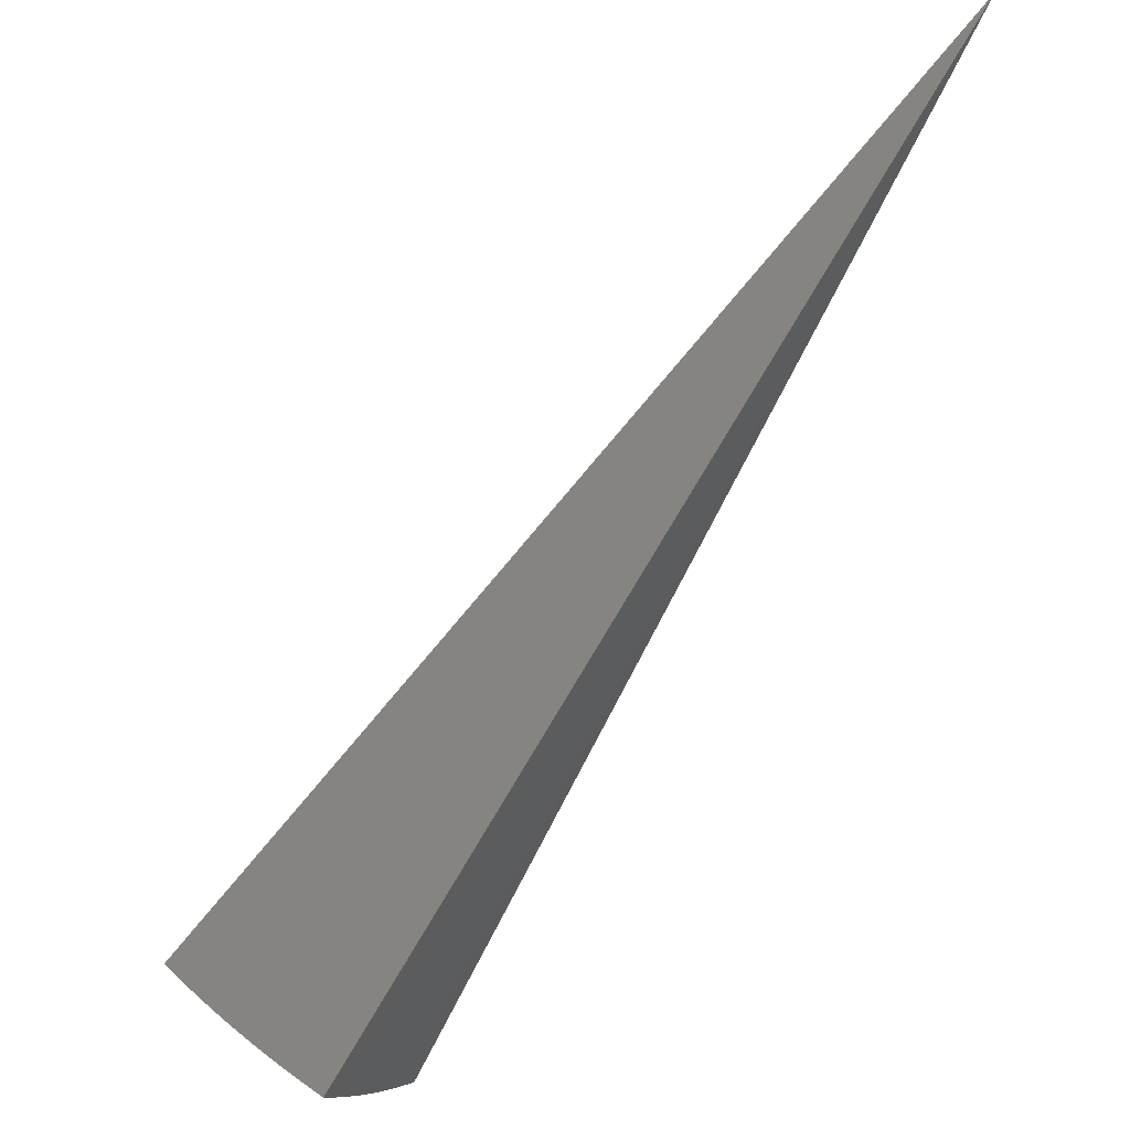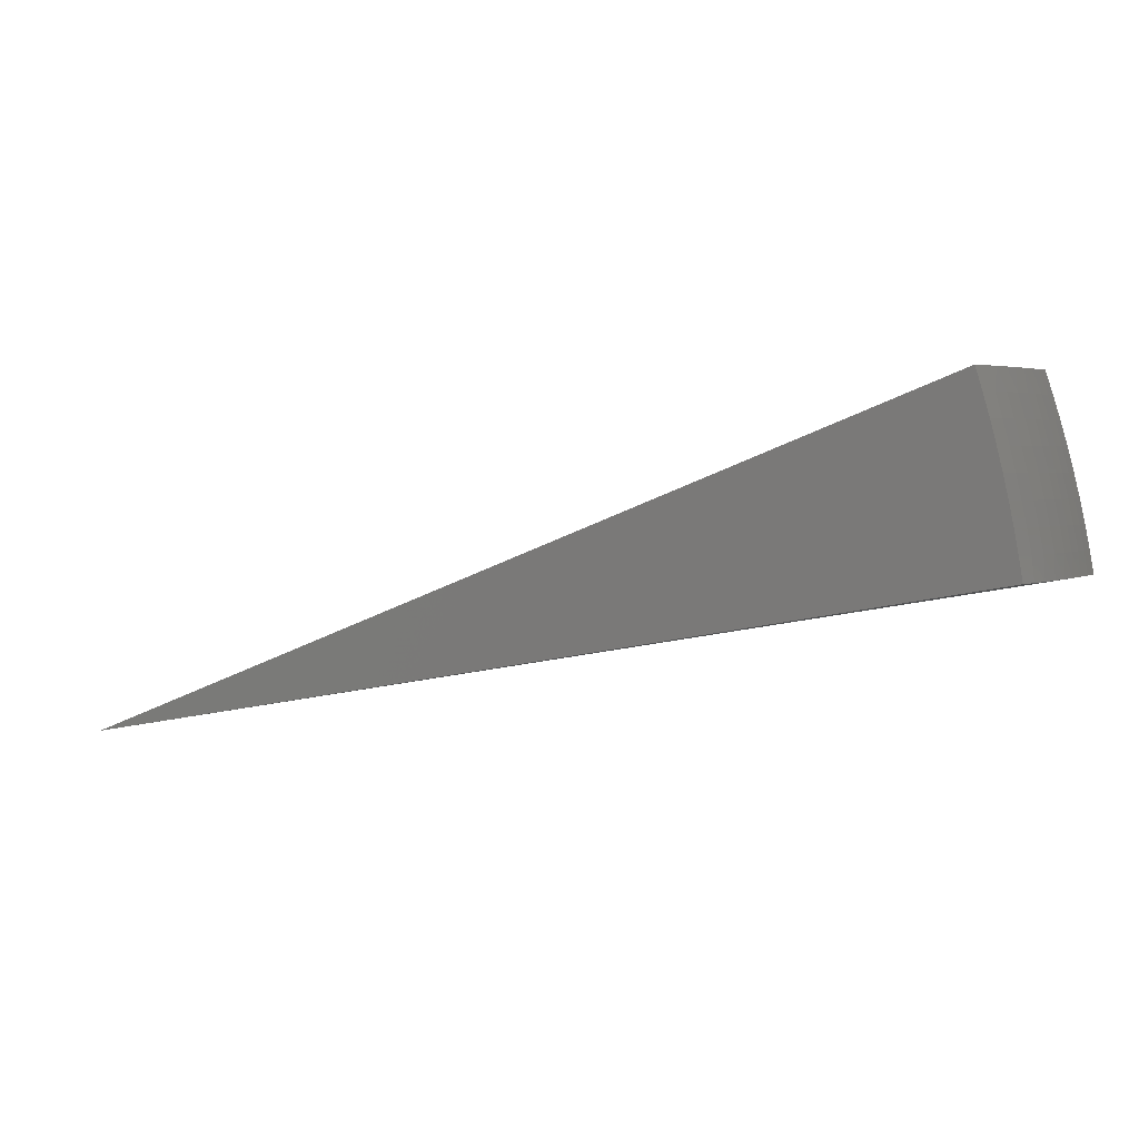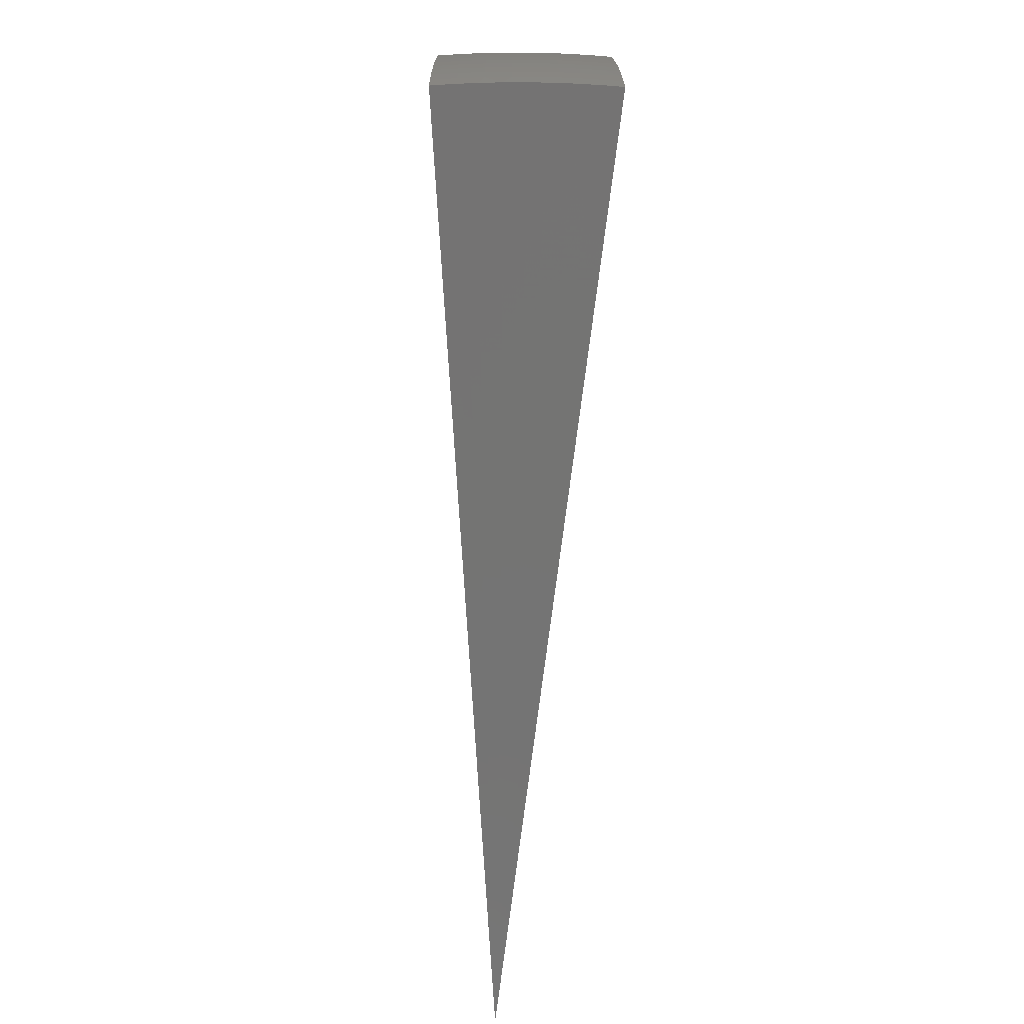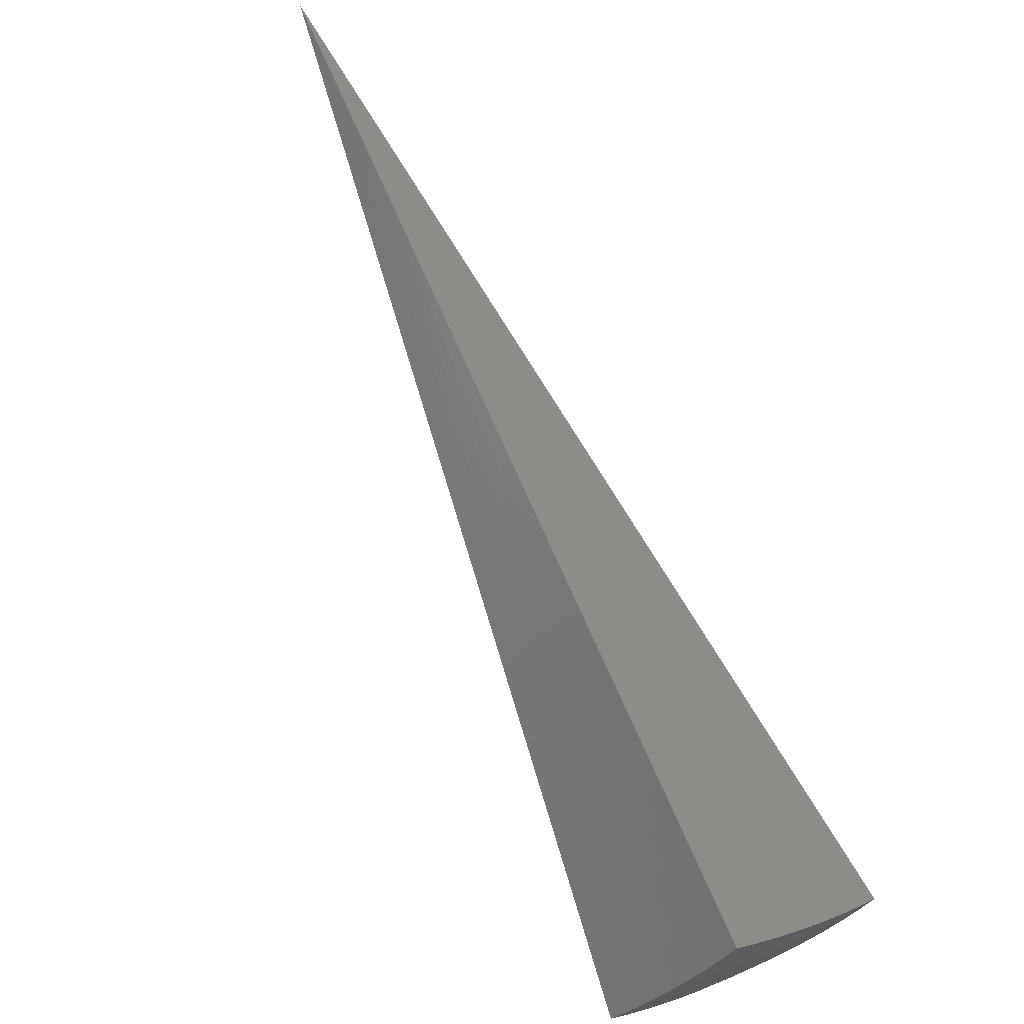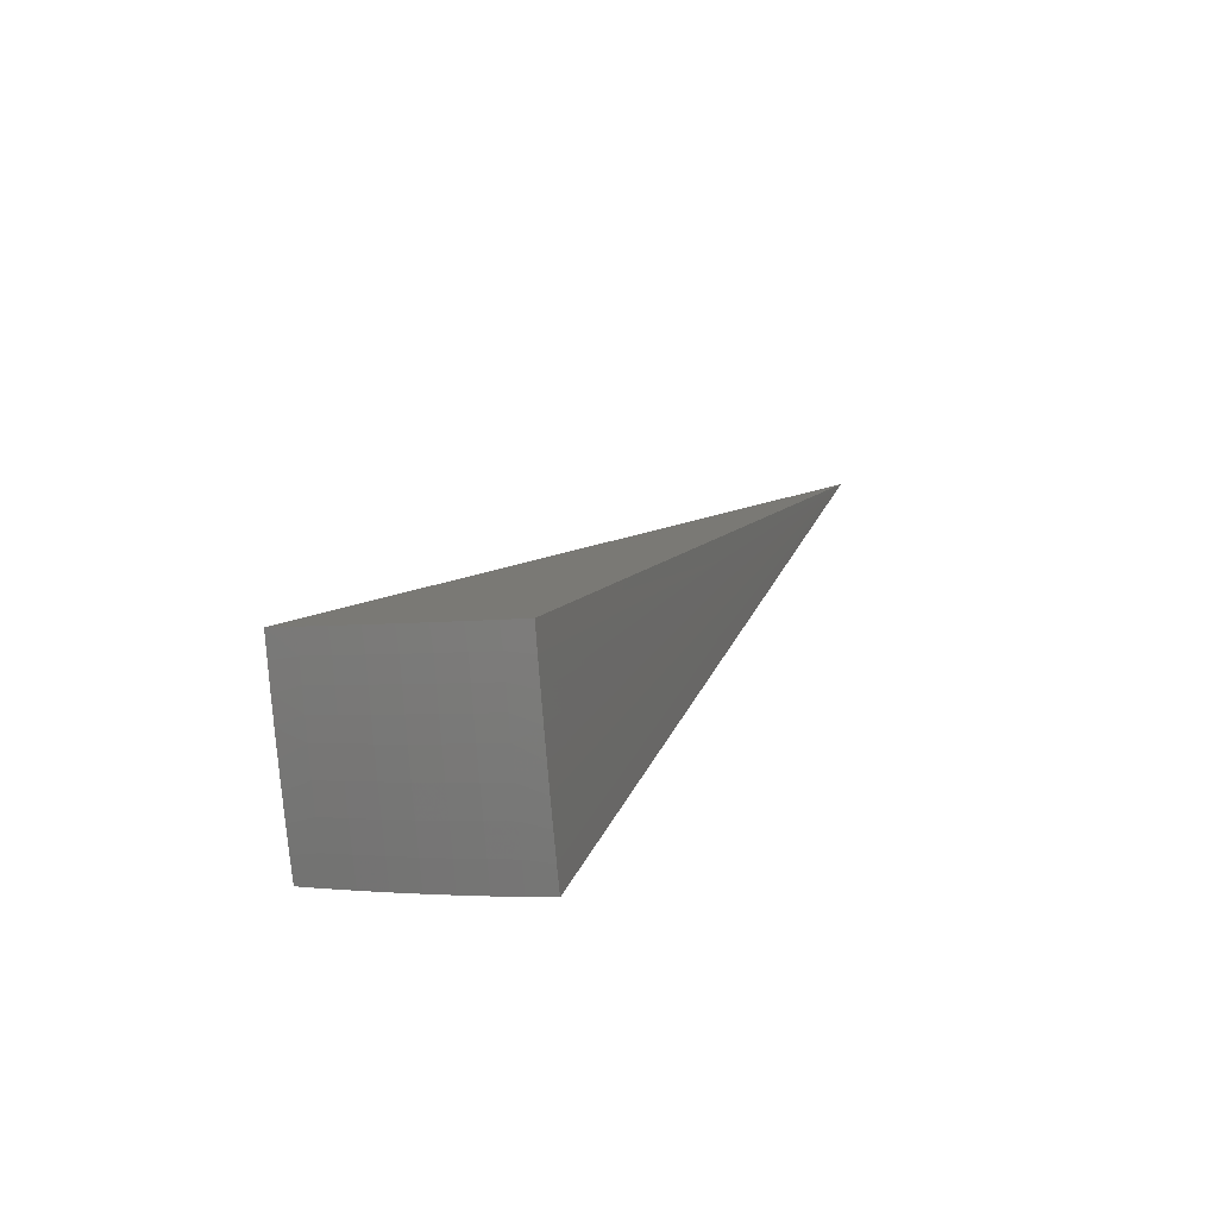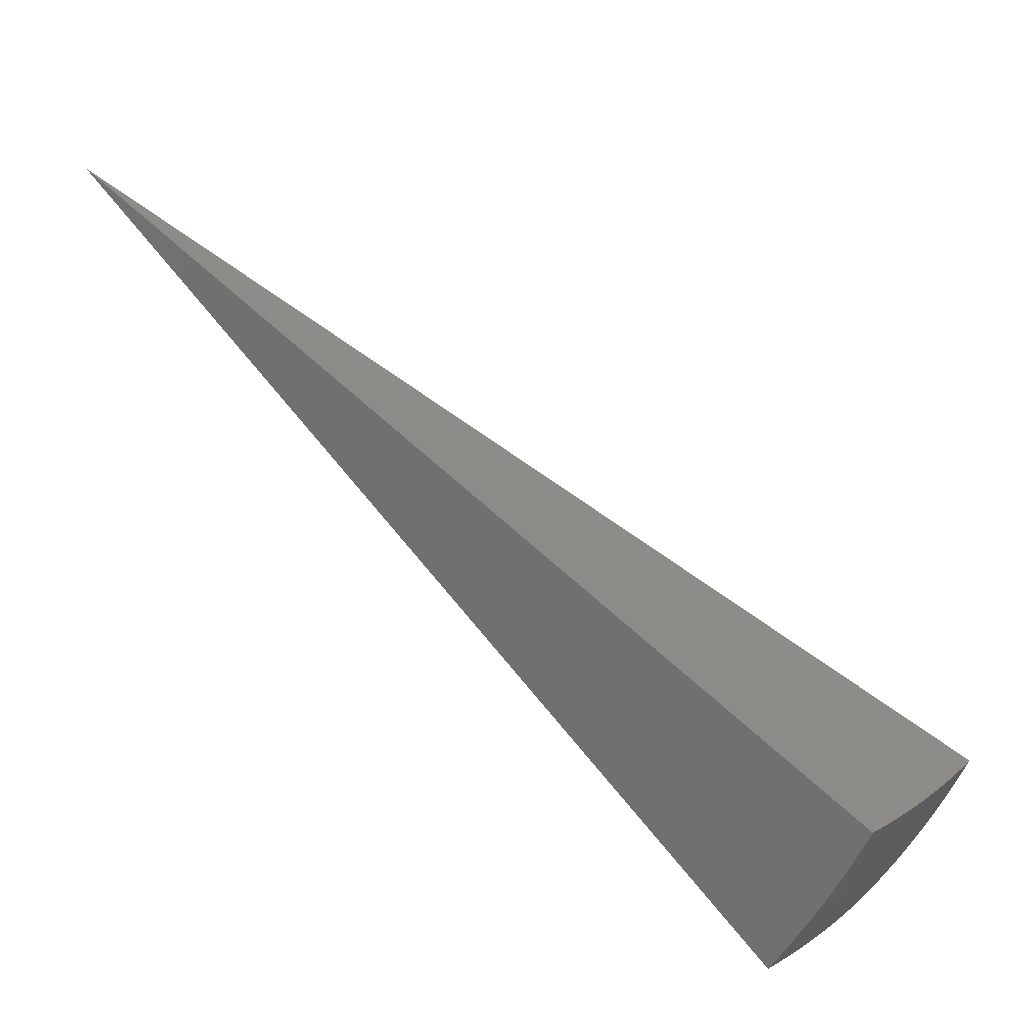
<metadata>
{"format":"stl","ext":"stl","renderer":"f3d","projection":"perspective","resolution":1024,"background":"white","views":[{"elev":41.1,"azim":119.2,"up":"+Y"},{"elev":2.5,"azim":-16.1,"up":"+Z"},{"elev":-56.0,"azim":43.2,"up":"+Z"},{"elev":22.5,"azim":36.2,"up":"+Y"},{"elev":-33.8,"azim":96.3,"up":"+Y"},{"elev":-40.5,"azim":-33.9,"up":"+Y"}]}
</metadata>
<code>
# stl→obj: 90 verts, 176 faces
v 6.633 -7.905 3.756
v 0 0 0
v 6.68 -7.961 3.528
v 6.724 -8.013 3.299
v 6.765 -8.062 3.068
v 6.803 -8.108 2.837
v 6.838 -8.15 2.604
v 6.87 -8.188 2.37
v 6.899 -8.222 2.135
v 6.925 -8.253 1.9
v 7.99 -6.704 3.541
v 7.933 -6.656 3.769
v 7.859 -6.852 3.536
v 7.782 -6.825 3.767
v 7.724 -6.997 3.536
v 7.629 -6.989 3.766
v 7.587 -7.139 3.536
v 7.471 -7.151 3.764
v 7.447 -7.279 3.536
v 7.31 -7.309 3.762
v 7.261 -7.456 3.536
v 7.146 -7.463 3.761
v 7.071 -7.628 3.536
v 6.978 -7.614 3.759
v 6.877 -7.796 3.536
v 6.807 -7.761 3.757
v 6.923 -7.849 3.302
v 6.966 -7.898 3.068
v 7.006 -7.942 2.834
v 7.042 -7.984 2.6
v 7.075 -8.021 2.366
v 7.105 -8.055 2.133
v 7.108 -8.104 1.901
v 7.286 -7.951 1.902
v 7.305 -7.881 2.133
v 7.462 -7.793 1.903
v 7.502 -7.703 2.133
v 7.634 -7.632 1.903
v 7.694 -7.52 2.133
v 7.802 -7.468 1.904
v 7.838 -7.376 2.133
v 7.967 -7.299 1.905
v 7.98 -7.229 2.133
v 8.128 -7.128 1.906
v 8.119 -7.079 2.133
v 8.285 -6.952 1.907
v 8.254 -6.926 2.144
v 8.086 -7.05 2.366
v 8.219 -6.897 2.379
v 8.048 -7.017 2.6
v 8.18 -6.864 2.614
v 8.006 -6.981 2.834
v 8.138 -6.829 2.847
v 7.961 -6.941 3.068
v 8.092 -6.79 3.08
v 7.912 -6.898 3.302
v 8.043 -6.749 3.311
v 7.777 -7.044 3.302
v 7.638 -7.187 3.302
v 7.497 -7.328 3.302
v 7.31 -7.506 3.302
v 7.119 -7.68 3.302
v 7.825 -7.088 3.068
v 7.686 -7.232 3.068
v 7.544 -7.373 3.068
v 7.355 -7.553 3.068
v 7.163 -7.728 3.068
v 7.869 -7.128 2.834
v 7.729 -7.273 2.834
v 7.586 -7.415 2.834
v 7.397 -7.596 2.834
v 7.204 -7.771 2.834
v 7.91 -7.165 2.6
v 7.769 -7.311 2.6
v 7.626 -7.454 2.6
v 7.436 -7.635 2.6
v 7.241 -7.812 2.6
v 7.947 -7.198 2.366
v 7.806 -7.345 2.366
v 7.661 -7.489 2.366
v 7.47 -7.671 2.366
v 7.275 -7.848 2.366
v 3.465 -3.848 1.885
v 3.597 -3.725 1.885
v 3.725 -3.597 1.885
v 3.848 -3.465 1.885
v 4.019 -3.619 0.9536
v 3.89 -3.757 0.9536
v 3.757 -3.89 0.9536
v 3.619 -4.019 0.9536
f 1 2 3
f 3 2 4
f 4 2 5
f 5 2 6
f 6 2 7
f 7 2 8
f 8 2 9
f 9 2 10
f 11 12 13
f 13 12 14
f 13 14 15
f 15 14 16
f 15 16 17
f 17 16 18
f 17 18 19
f 19 18 20
f 19 20 21
f 21 20 22
f 21 22 23
f 23 22 24
f 23 24 25
f 25 24 26
f 25 26 3
f 3 26 1
f 25 3 27
f 27 3 4
f 27 4 28
f 28 4 5
f 28 5 6
f 28 6 29
f 29 6 7
f 29 7 30
f 30 7 8
f 30 8 31
f 31 8 9
f 31 9 32
f 32 9 33
f 32 33 34
f 9 10 33
f 32 34 35
f 35 34 36
f 35 36 37
f 37 36 38
f 37 38 39
f 39 38 40
f 39 40 41
f 41 40 42
f 41 42 43
f 43 42 44
f 43 44 45
f 45 44 46
f 45 46 47
f 45 47 48
f 48 47 49
f 48 49 50
f 50 49 51
f 50 51 52
f 52 51 53
f 52 53 54
f 54 53 55
f 54 55 56
f 56 55 57
f 56 57 13
f 13 57 11
f 56 13 58
f 58 13 15
f 58 15 59
f 59 15 17
f 59 17 60
f 60 17 19
f 60 19 61
f 61 19 21
f 61 21 62
f 62 21 23
f 62 23 27
f 27 23 25
f 54 56 63
f 63 56 58
f 63 58 64
f 64 58 59
f 64 59 65
f 65 59 60
f 65 60 66
f 66 60 61
f 66 61 67
f 67 61 62
f 67 62 28
f 28 62 27
f 52 54 68
f 68 54 63
f 68 63 69
f 69 63 64
f 69 64 70
f 70 64 65
f 70 65 71
f 71 65 66
f 71 66 72
f 72 66 67
f 72 67 29
f 29 67 28
f 50 52 73
f 73 52 68
f 73 68 74
f 74 68 69
f 74 69 75
f 75 69 70
f 75 70 76
f 76 70 71
f 76 71 77
f 77 71 72
f 77 72 30
f 30 72 29
f 43 45 48
f 48 50 78
f 78 50 73
f 78 73 79
f 79 73 74
f 79 74 80
f 80 74 75
f 80 75 81
f 81 75 76
f 81 76 82
f 82 76 77
f 82 77 31
f 31 77 30
f 41 43 78
f 78 43 48
f 41 78 79
f 39 41 79
f 39 79 80
f 37 39 80
f 37 80 81
f 35 37 81
f 35 81 82
f 32 35 82
f 32 82 31
f 12 11 2
f 2 11 57
f 2 57 55
f 55 53 2
f 2 53 51
f 2 51 49
f 49 47 2
f 2 47 46
f 2 1 83
f 83 1 26
f 83 26 24
f 83 24 84
f 84 24 22
f 84 22 20
f 84 20 85
f 85 20 18
f 85 18 16
f 85 16 86
f 86 16 14
f 86 14 12
f 12 2 86
f 86 2 85
f 85 2 84
f 84 2 83
f 2 46 87
f 87 46 44
f 87 44 42
f 87 42 88
f 88 42 40
f 88 40 38
f 88 38 89
f 89 38 36
f 89 36 34
f 89 34 90
f 90 34 33
f 90 33 10
f 10 2 90
f 90 2 89
f 89 2 88
f 88 2 87

</code>
